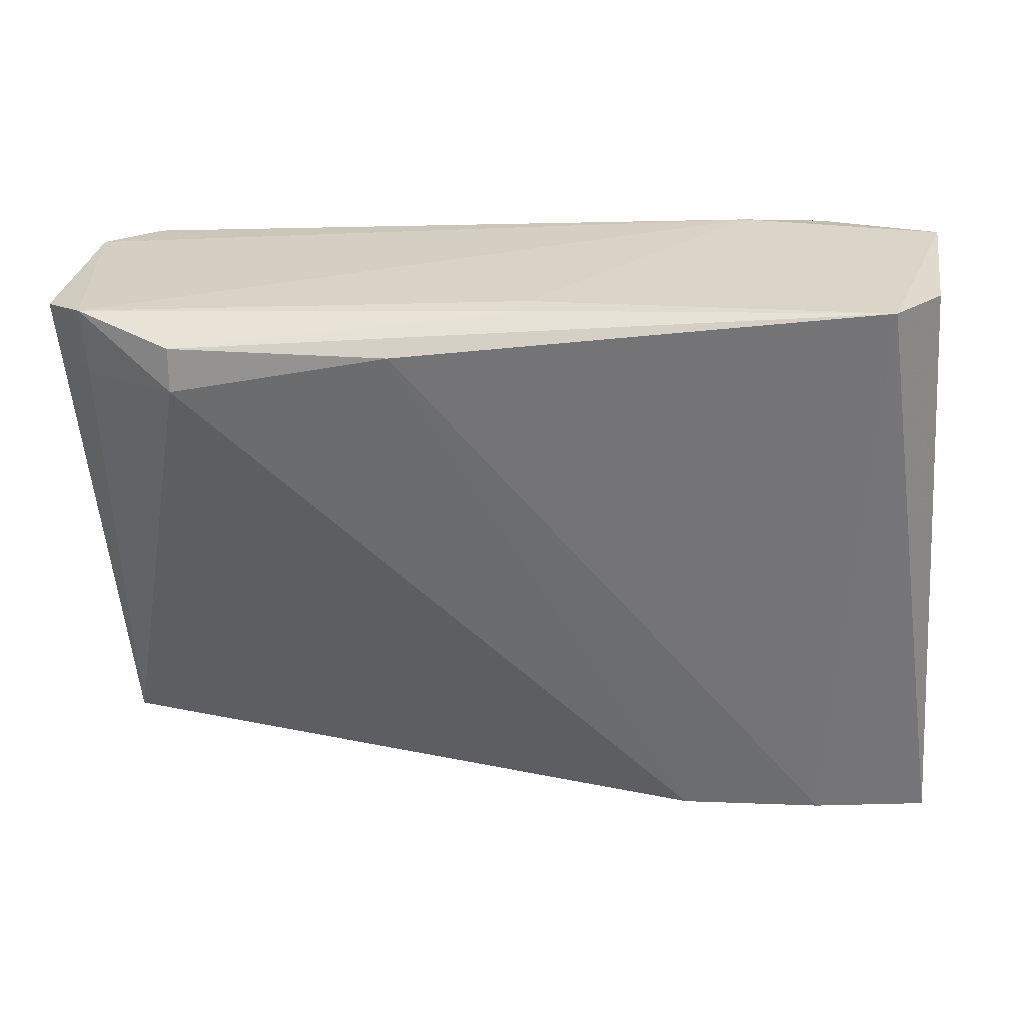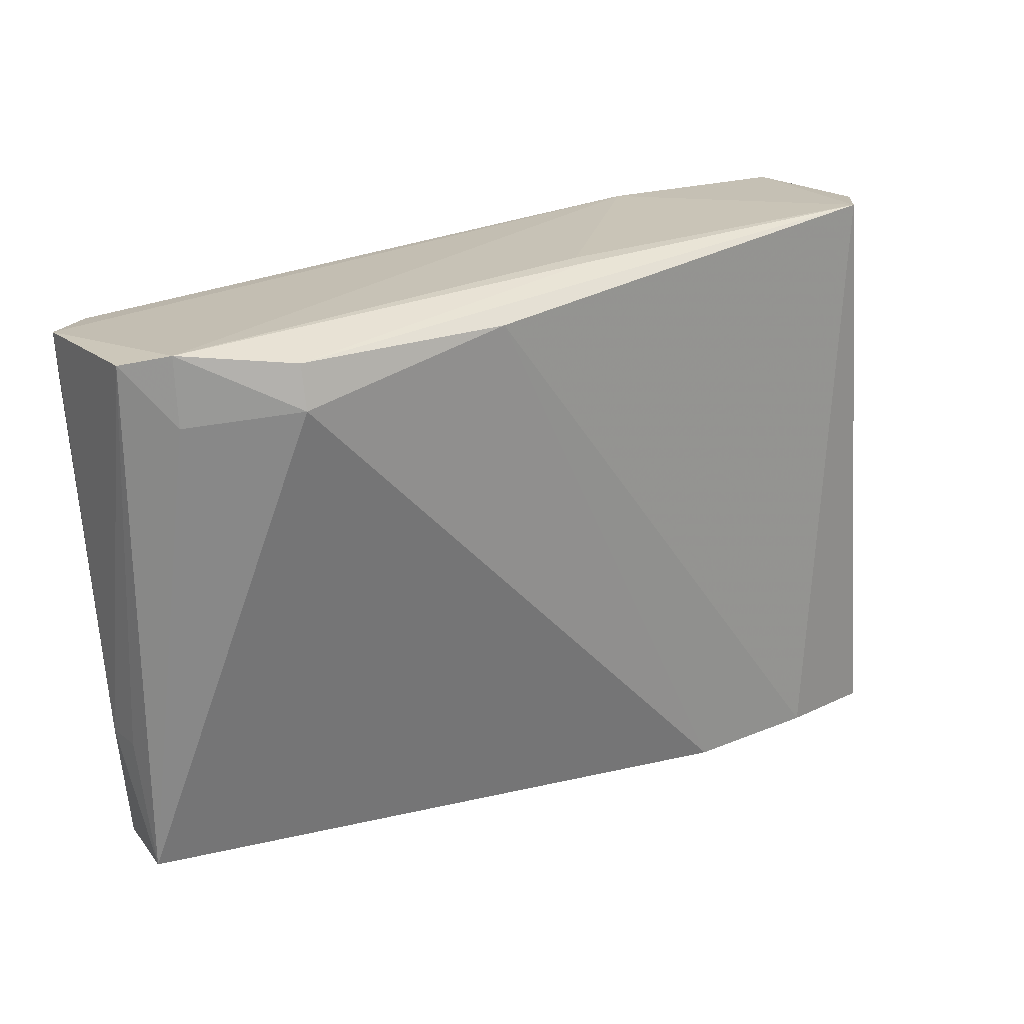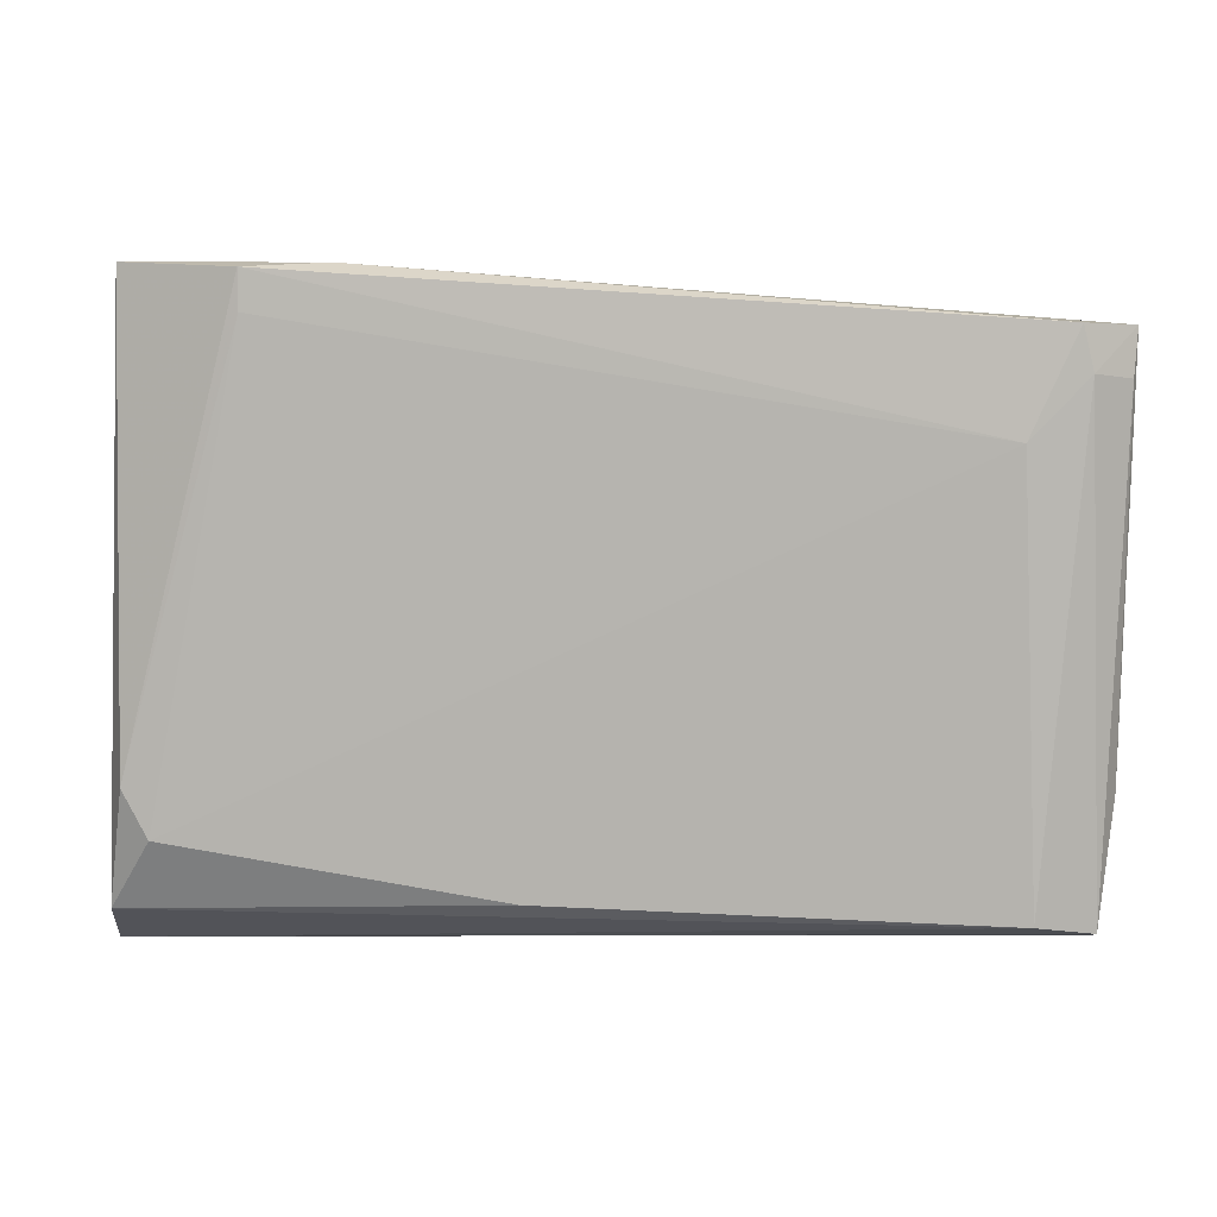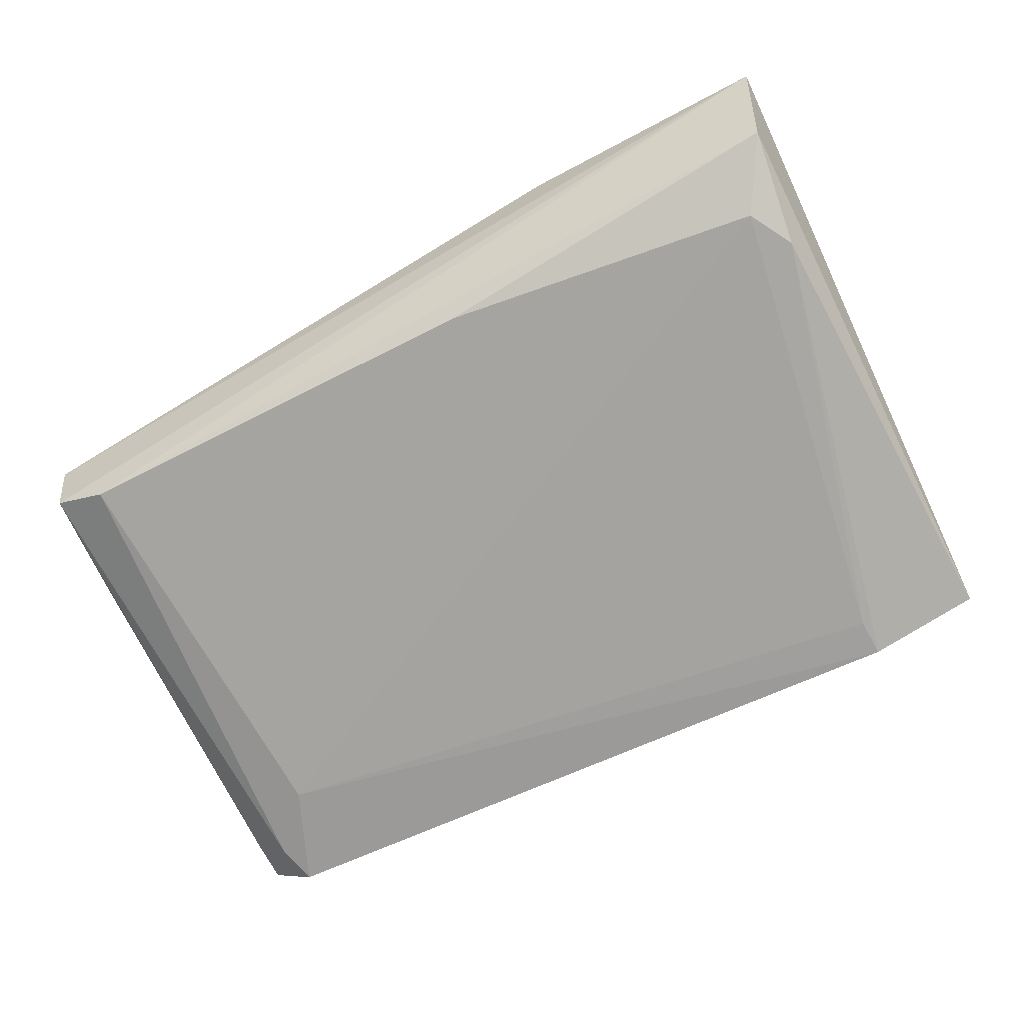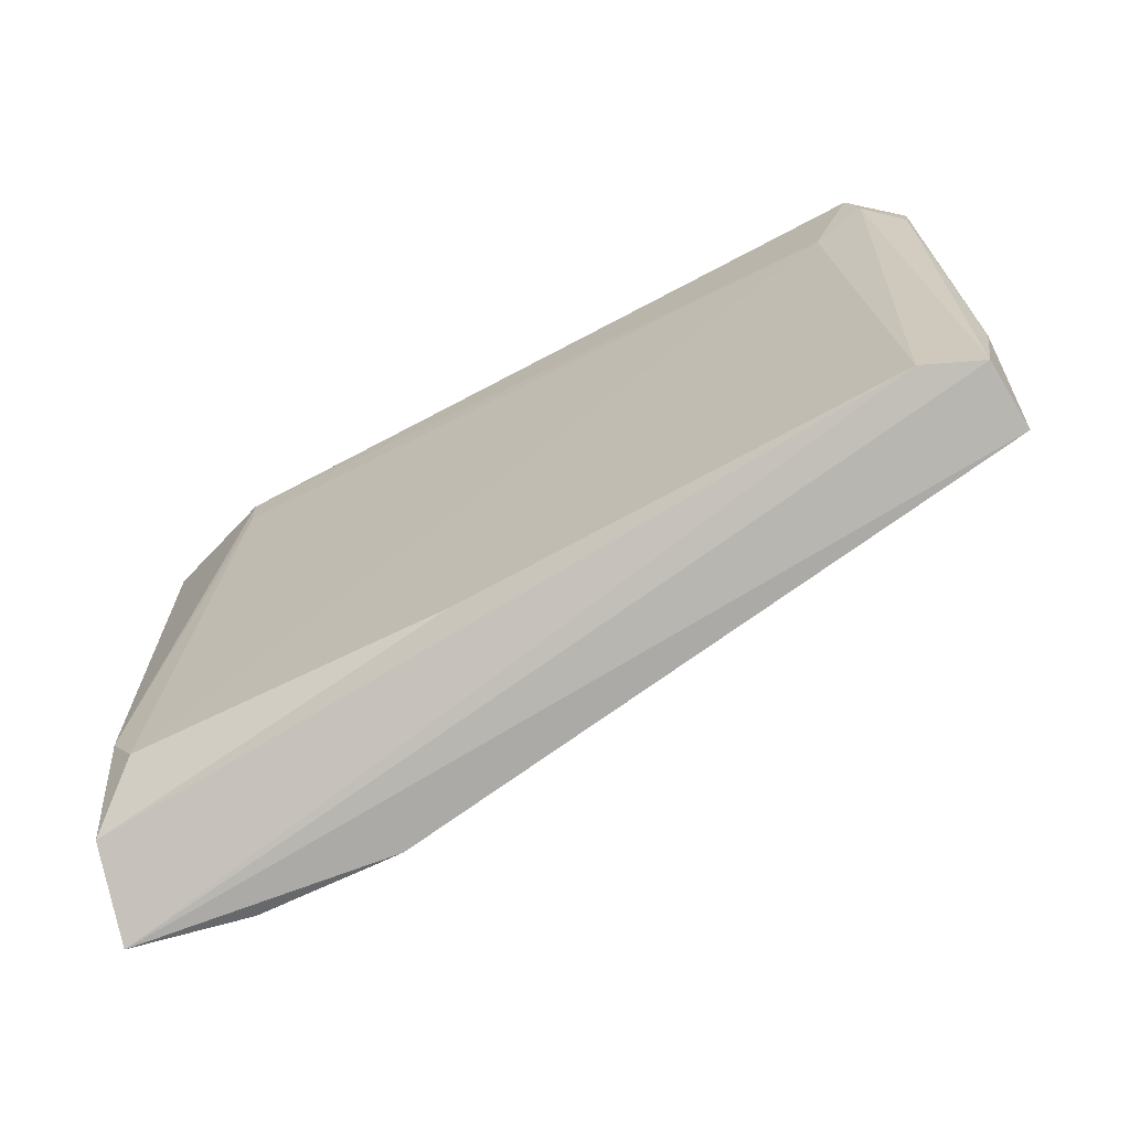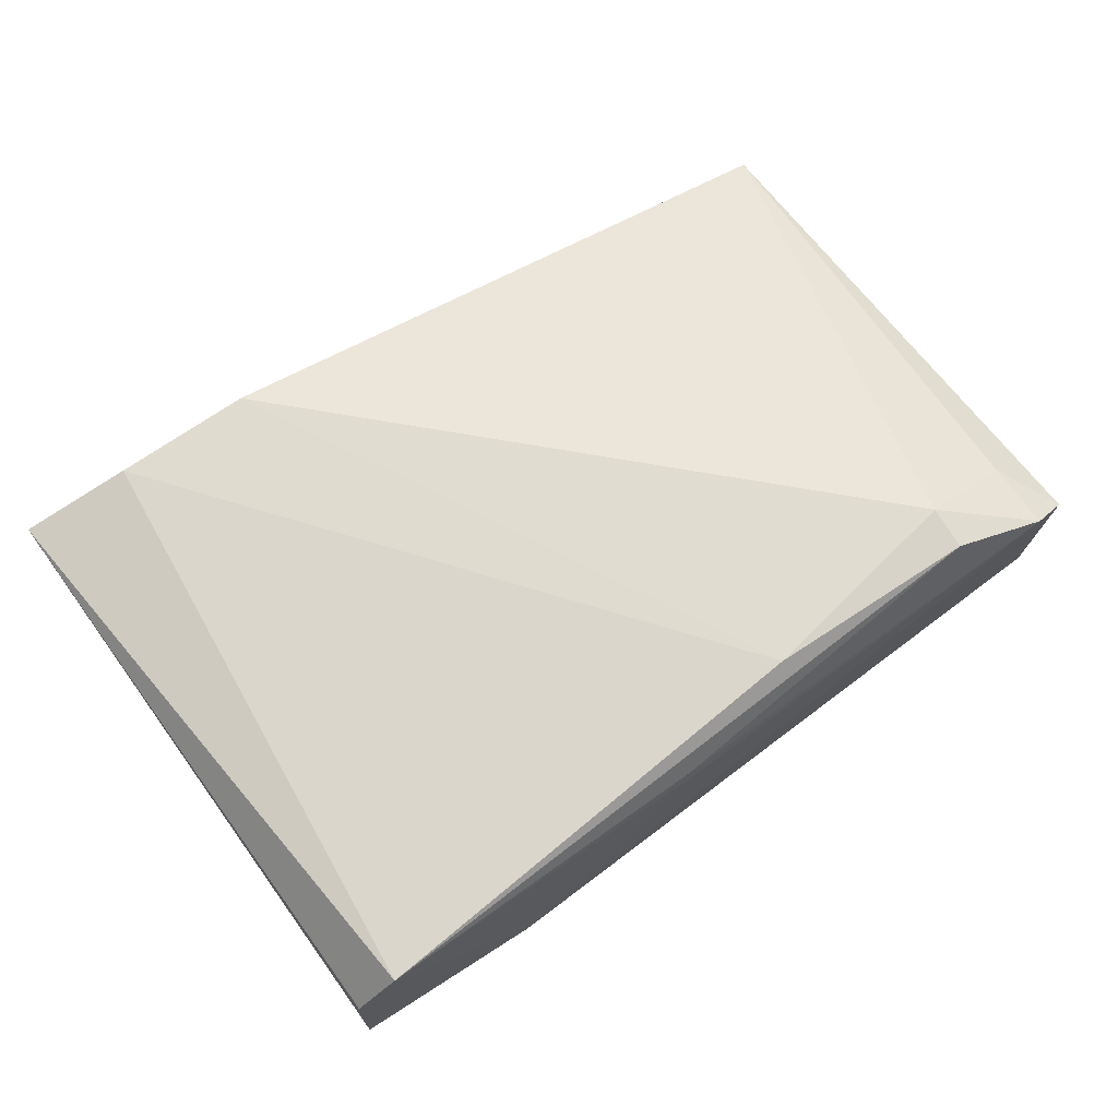
<metadata>
{"format":"obj","ext":"obj","renderer":"f3d","projection":"perspective","resolution":1024,"background":"white","views":[{"elev":31.5,"azim":7.8,"up":"+Y"},{"elev":19.4,"azim":-33.1,"up":"+Y"},{"elev":0.2,"azim":-175.4,"up":"+Y"},{"elev":-66.1,"azim":29.2,"up":"+Z"},{"elev":-74.5,"azim":-151.8,"up":"+Y"},{"elev":70.0,"azim":147.9,"up":"+Z"}]}
</metadata>
<code>
v -0.06394 0.1182 0.01957
v -0.05783 0.07468 0.01622
v -0.06897 0.1171 0.00226
v -0.1194 0.1132 0.002202
v -0.113 0.1107 0.02316
v -0.08553 0.07812 0.007256
v -0.0746 0.1175 0.003706
v -0.06077 0.1178 0.004942
v -0.06595 0.07521 0.01829
v -0.1204 0.1145 0.01929
v -0.06222 0.08192 0.007077
v -0.1161 0.1062 0.002674
v -0.06094 0.1179 0.01573
v -0.09772 0.1141 0.02273
v -0.1211 0.07585 0.01328
v -0.1229 0.1134 0.00525
v -0.08876 0.1168 0.0182
v -0.05901 0.07732 0.009885
v -0.06047 0.08523 0.006829
v -0.06896 0.1144 0.002542
v -0.07609 0.07496 0.01883
v -0.1131 0.1137 0.02264
v -0.1169 0.07707 0.006963
v -0.1202 0.1097 0.01923
v -0.1233 0.1138 0.0171
v -0.08854 0.1167 0.01948
v -0.1209 0.07655 0.008596
v -0.12 0.1103 0.002671
v -0.1221 0.0851 0.009271
v -0.1226 0.1102 0.00496
v -0.1219 0.08506 0.0121
f 7 3 4
f 8 7 1
f 8 3 7
f 9 2 1
f 12 4 3
f 12 11 6
f 13 8 1
f 13 1 2
f 13 2 8
f 14 9 1
f 16 10 7
f 16 7 4
f 17 1 7
f 17 7 10
f 18 6 11
f 18 8 2
f 19 3 8
f 19 18 11
f 19 8 18
f 20 12 3
f 20 11 12
f 20 19 11
f 20 3 19
f 21 14 5
f 21 9 14
f 21 5 15
f 21 15 2
f 21 2 9
f 22 10 5
f 22 5 14
f 22 14 1
f 23 18 2
f 23 6 18
f 23 12 6
f 24 15 5
f 24 5 10
f 25 10 16
f 25 24 10
f 25 15 24
f 26 17 10
f 26 1 17
f 26 22 1
f 26 10 22
f 27 23 2
f 27 2 15
f 28 4 12
f 28 12 23
f 28 23 27
f 28 16 4
f 29 25 16
f 29 27 15
f 30 28 27
f 30 16 28
f 30 29 16
f 30 27 29
f 31 29 15
f 31 15 25
f 31 25 29

</code>
